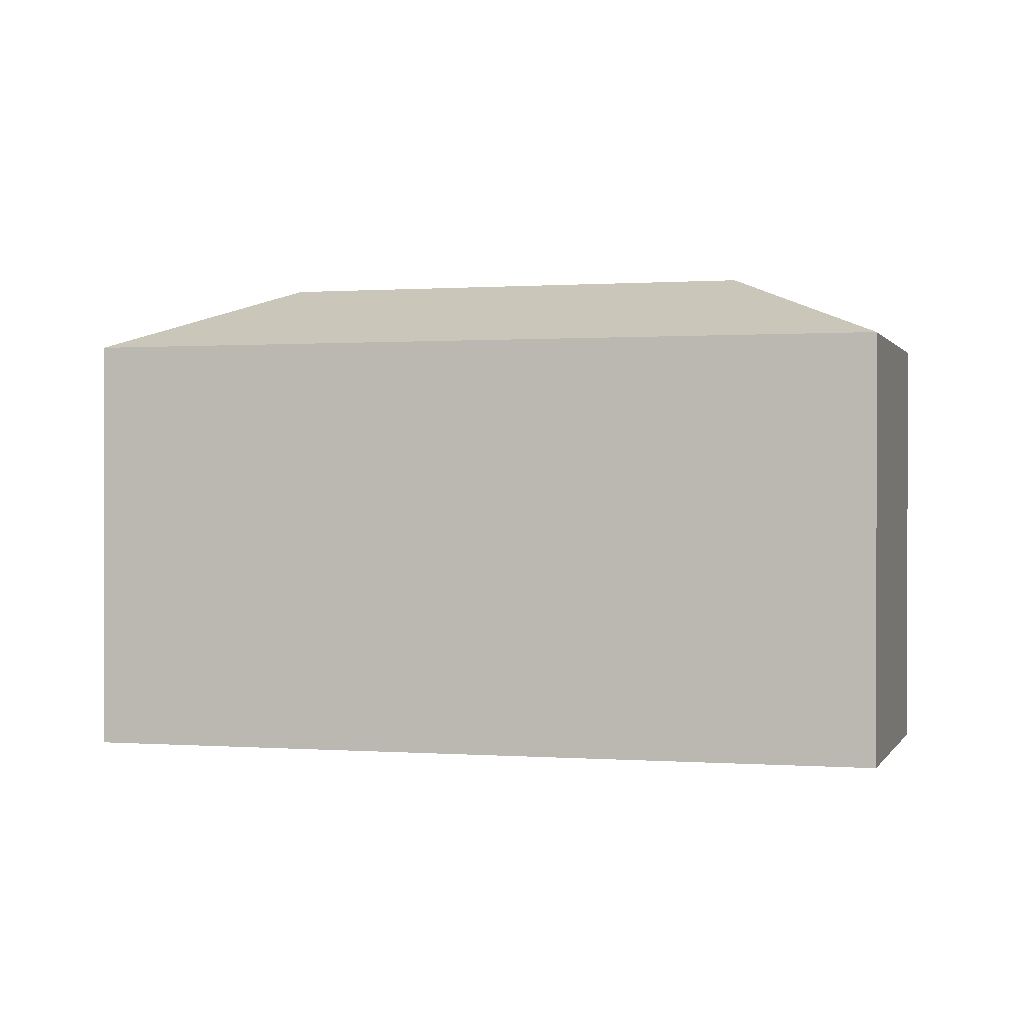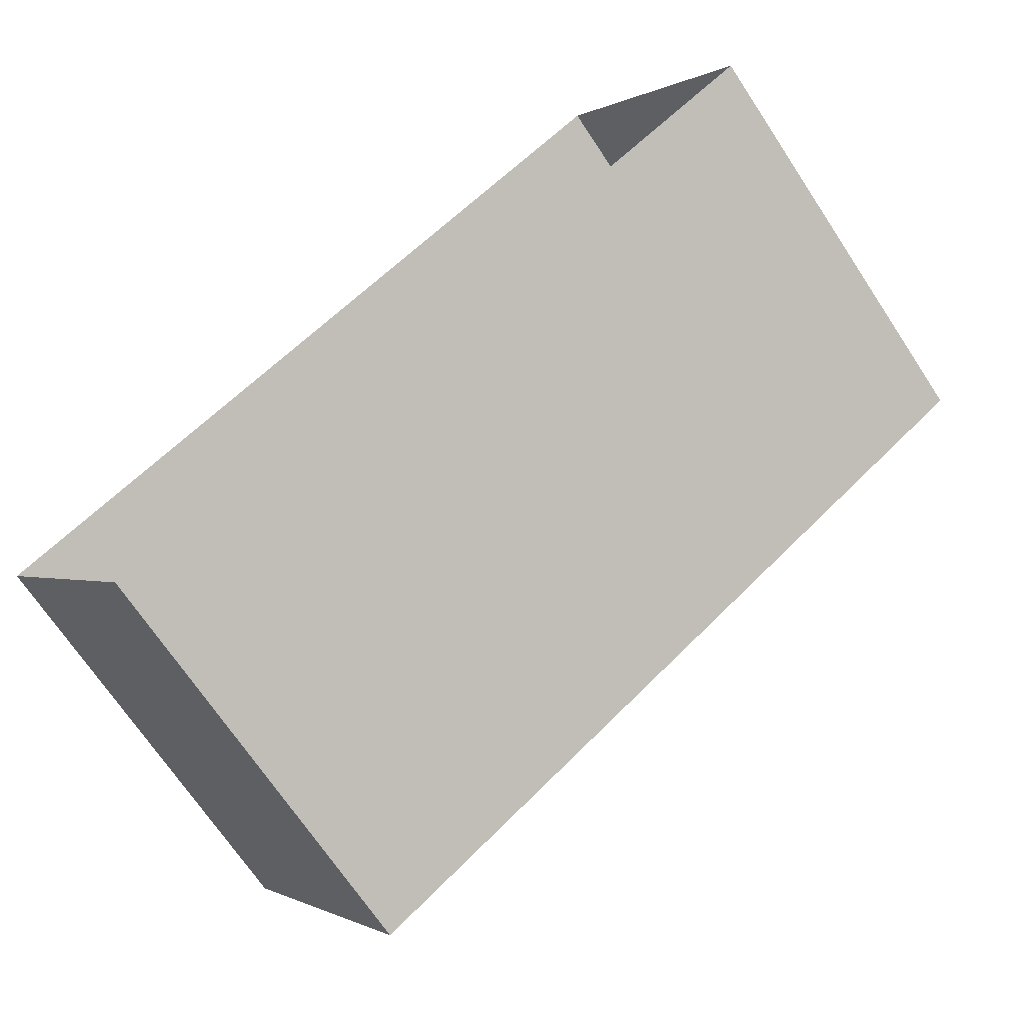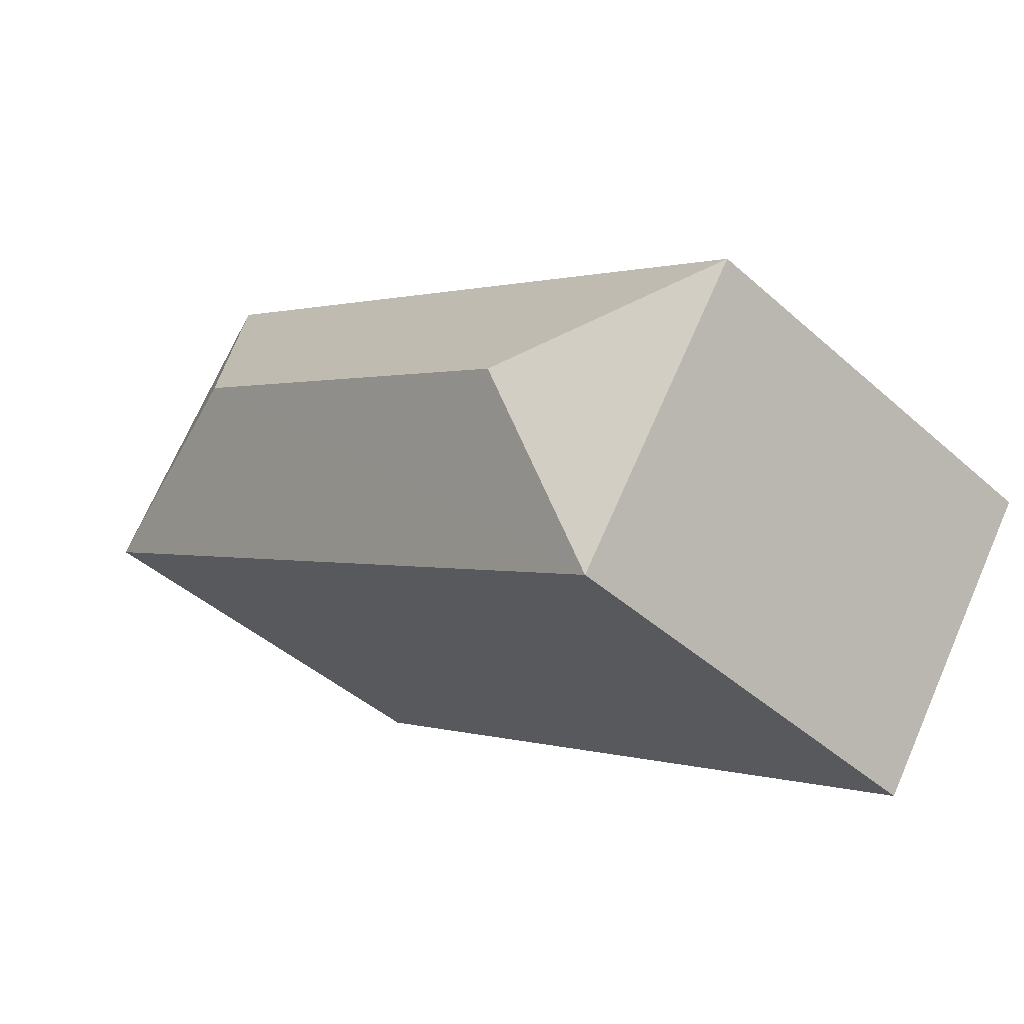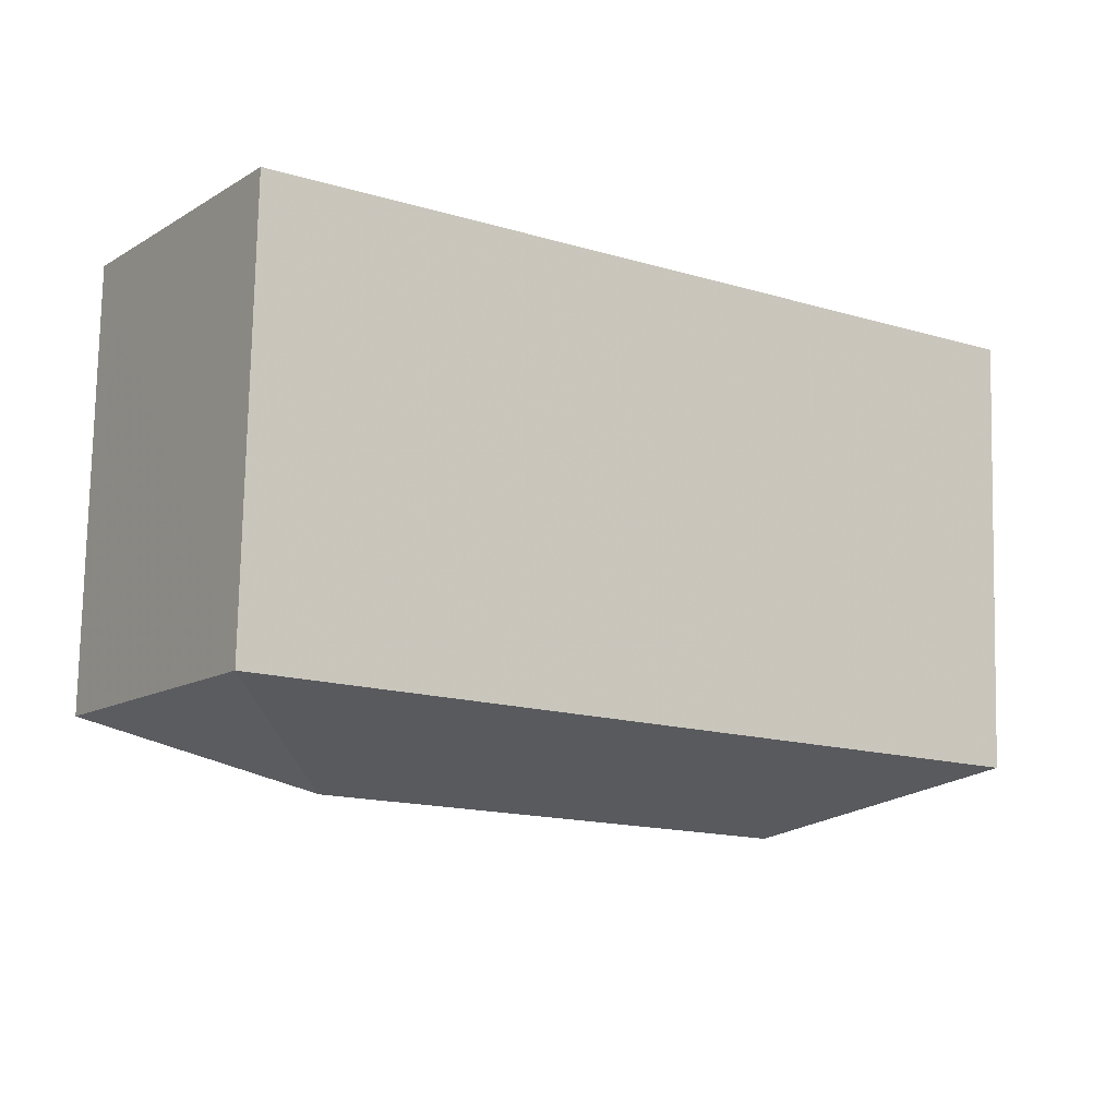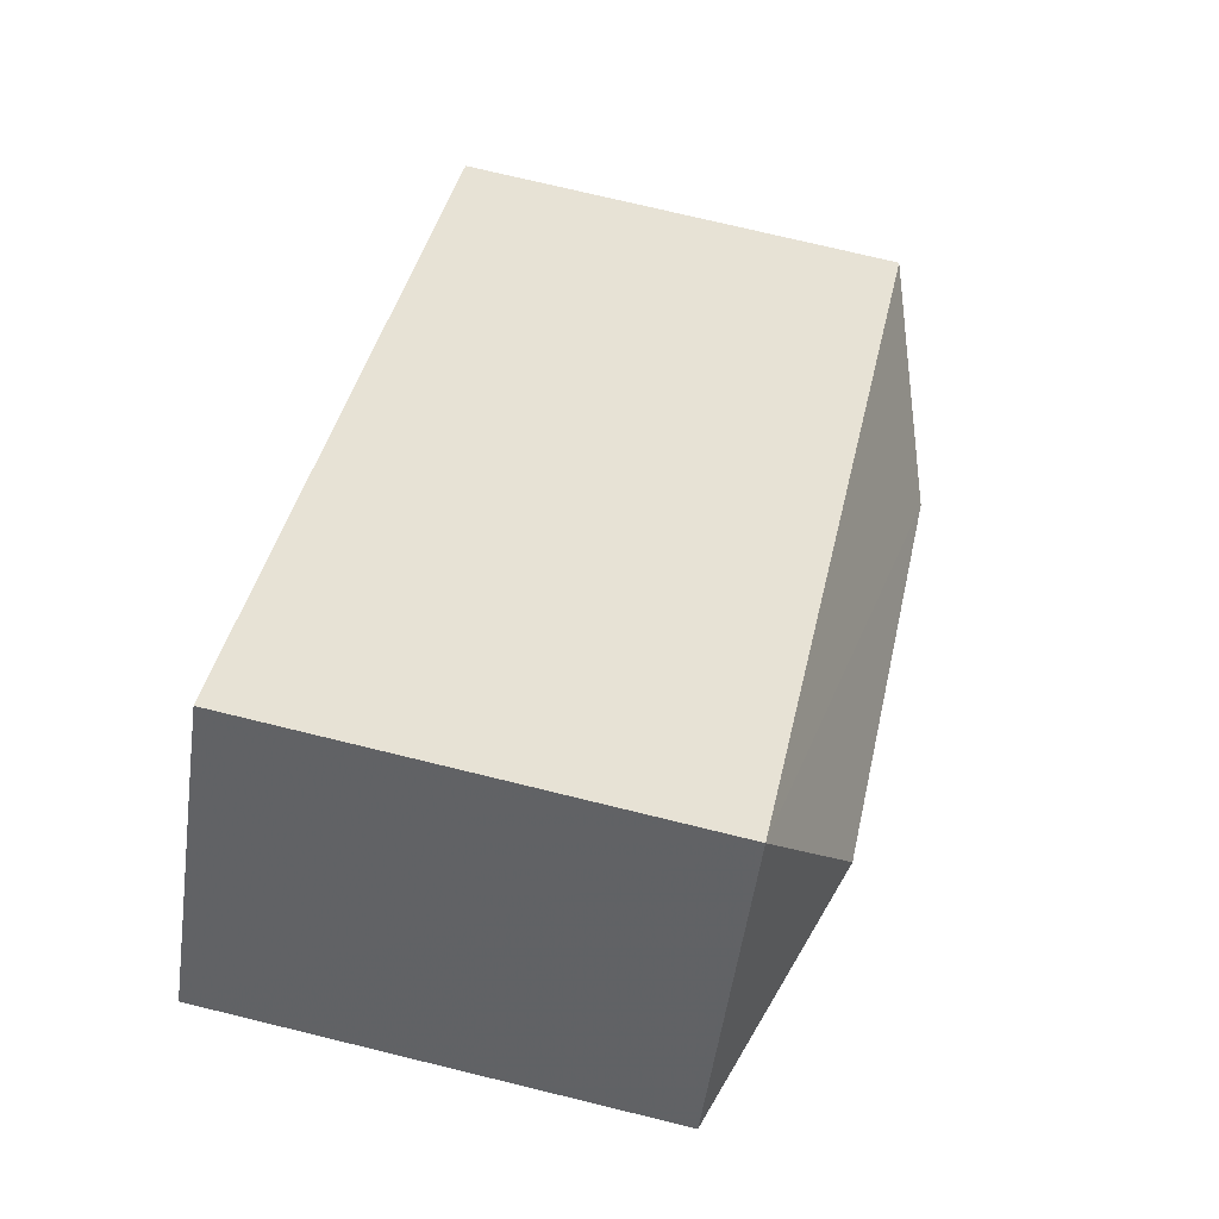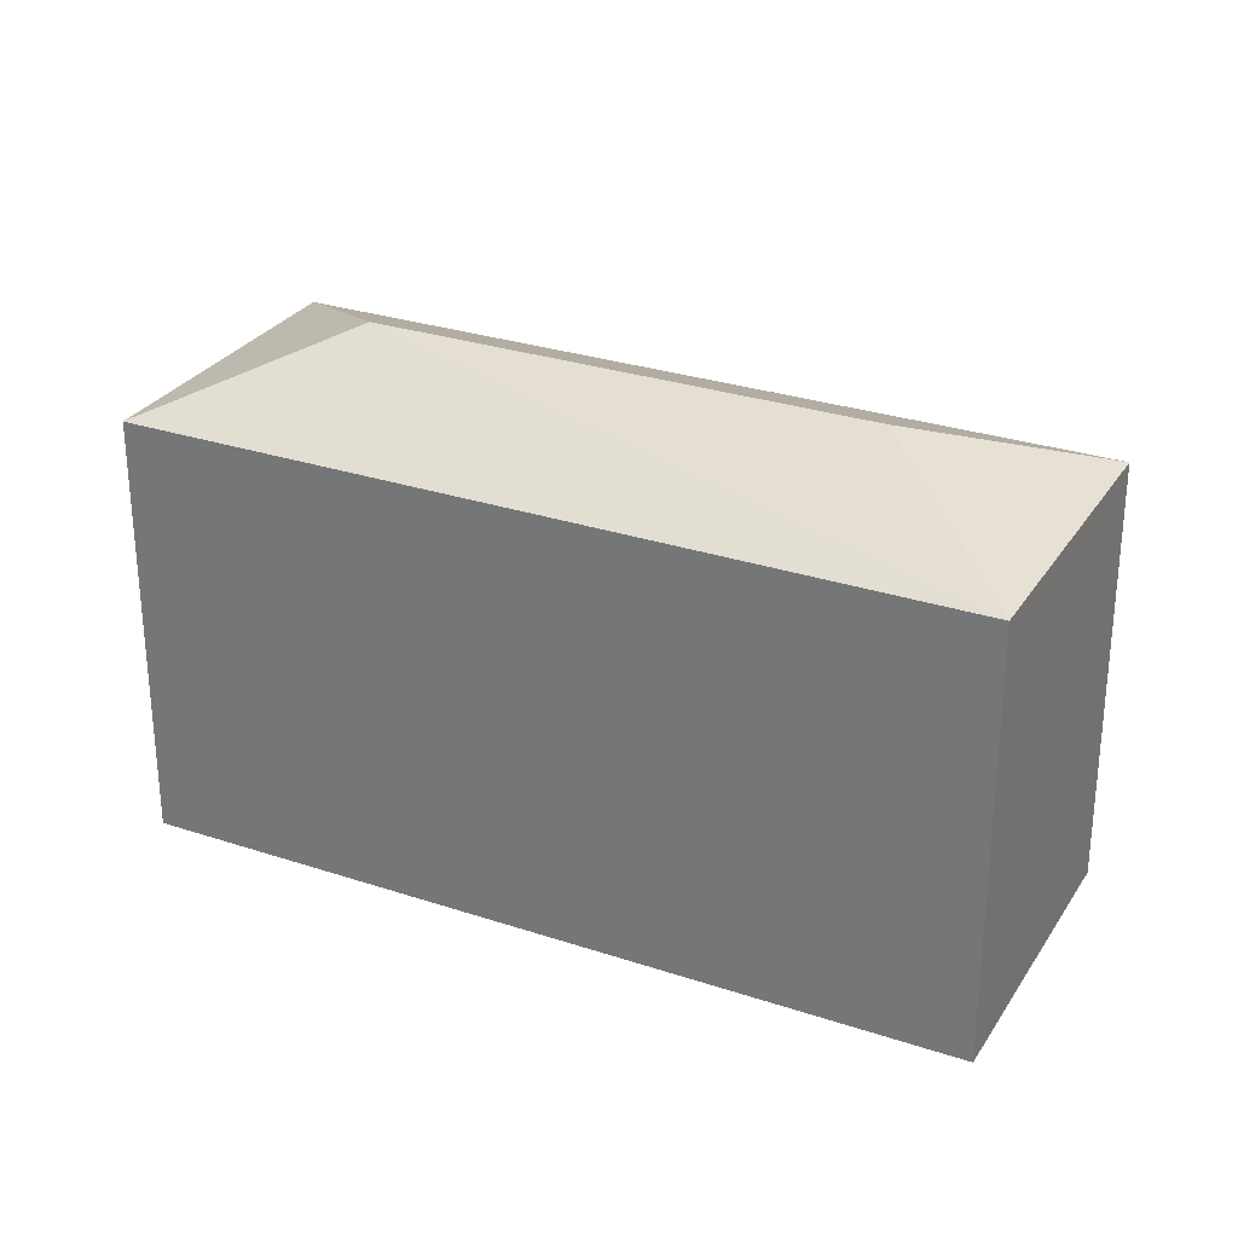
<metadata>
{"format":"obj","ext":"obj","renderer":"f3d","projection":"perspective","resolution":1024,"background":"white","views":[{"elev":0.4,"azim":-18.3,"up":"+Z"},{"elev":-70.0,"azim":-146.4,"up":"+Y"},{"elev":-43.6,"azim":43.8,"up":"+Y"},{"elev":77.5,"azim":1.3,"up":"+Y"},{"elev":72.5,"azim":-76.2,"up":"+Y"},{"elev":28.8,"azim":172.4,"up":"+Z"}]}
</metadata>
<code>
v -8.921e+04 -1.001e+05 2.403
v -8.92e+04 -1.001e+05 2.404
v -8.921e+04 -1.001e+05 2.404
v -8.92e+04 -1.001e+05 2.403
v -8.921e+04 -1.001e+05 8.415
v -8.92e+04 -1.001e+05 9.42
v -8.92e+04 -1.001e+05 8.415
v -8.921e+04 -1.001e+05 9.42
v -8.921e+04 -1.001e+05 8.416
v -8.92e+04 -1.001e+05 8.416
f 1 2 3
f 1 4 2
f 5 6 7
f 8 5 9
f 8 6 5
f 6 10 7
f 10 8 9
f 6 8 10
f 5 4 1
f 5 7 4
f 5 1 3
f 9 5 3
f 9 3 2
f 10 9 2
f 7 2 4
f 7 10 2

</code>
